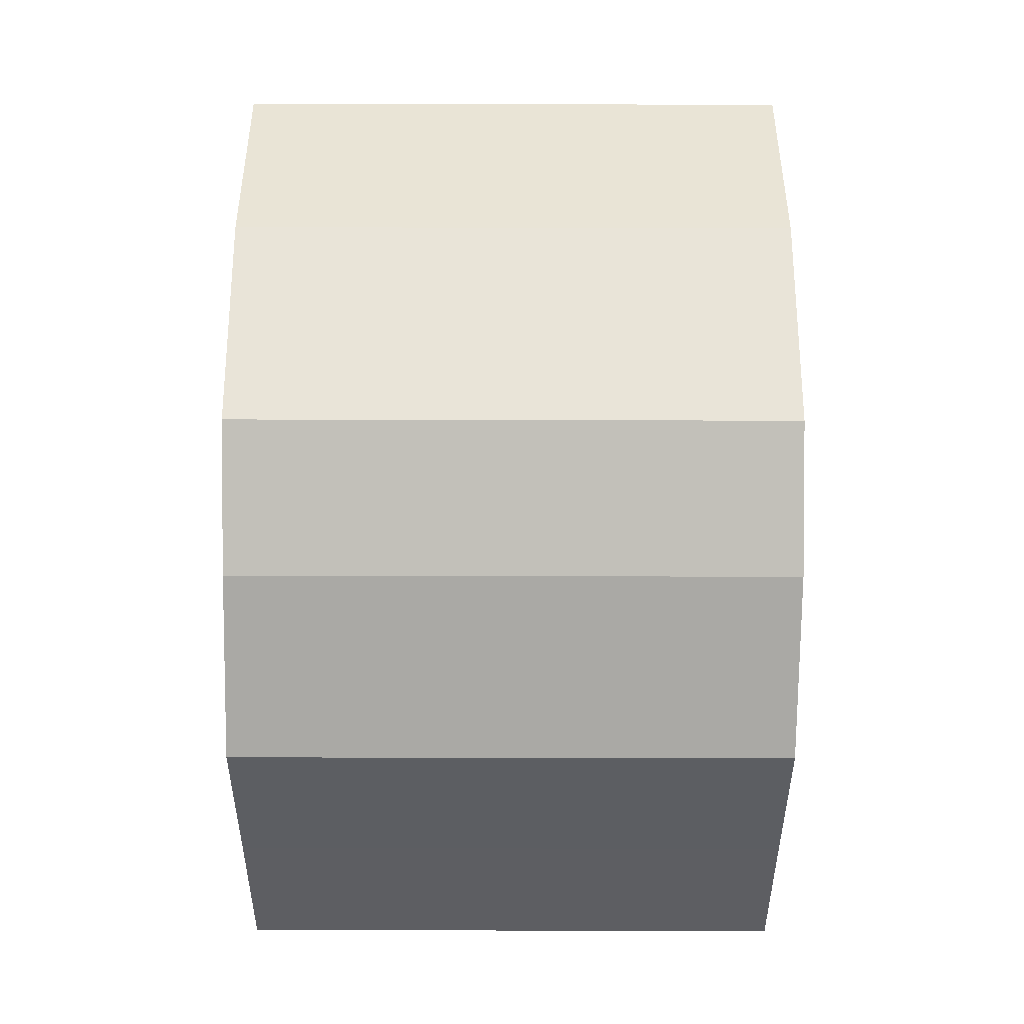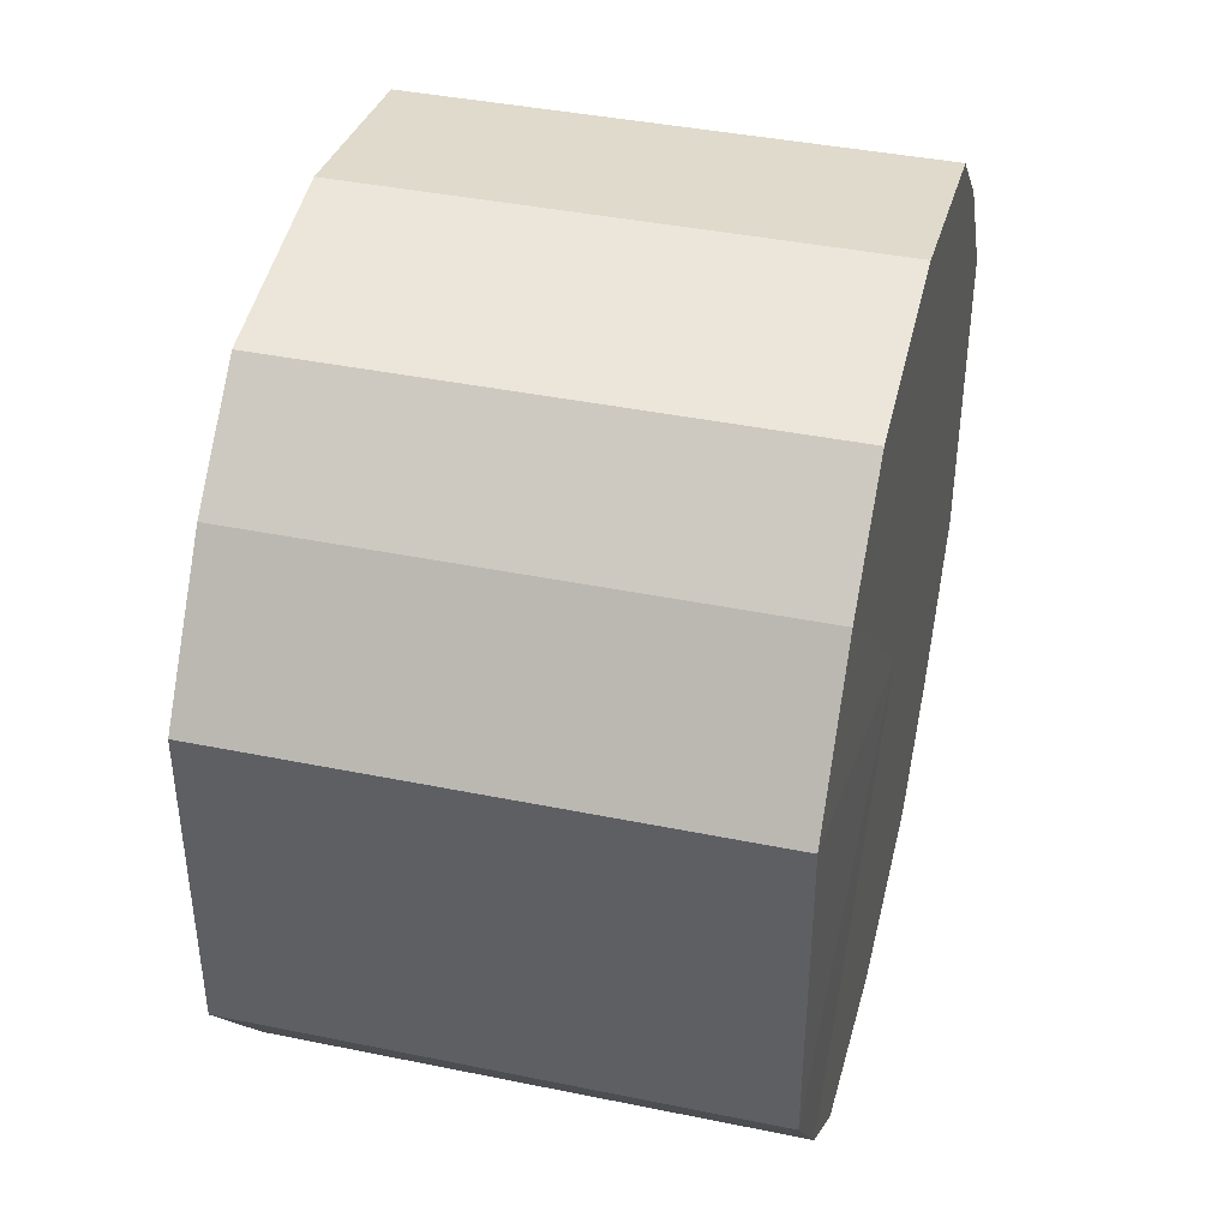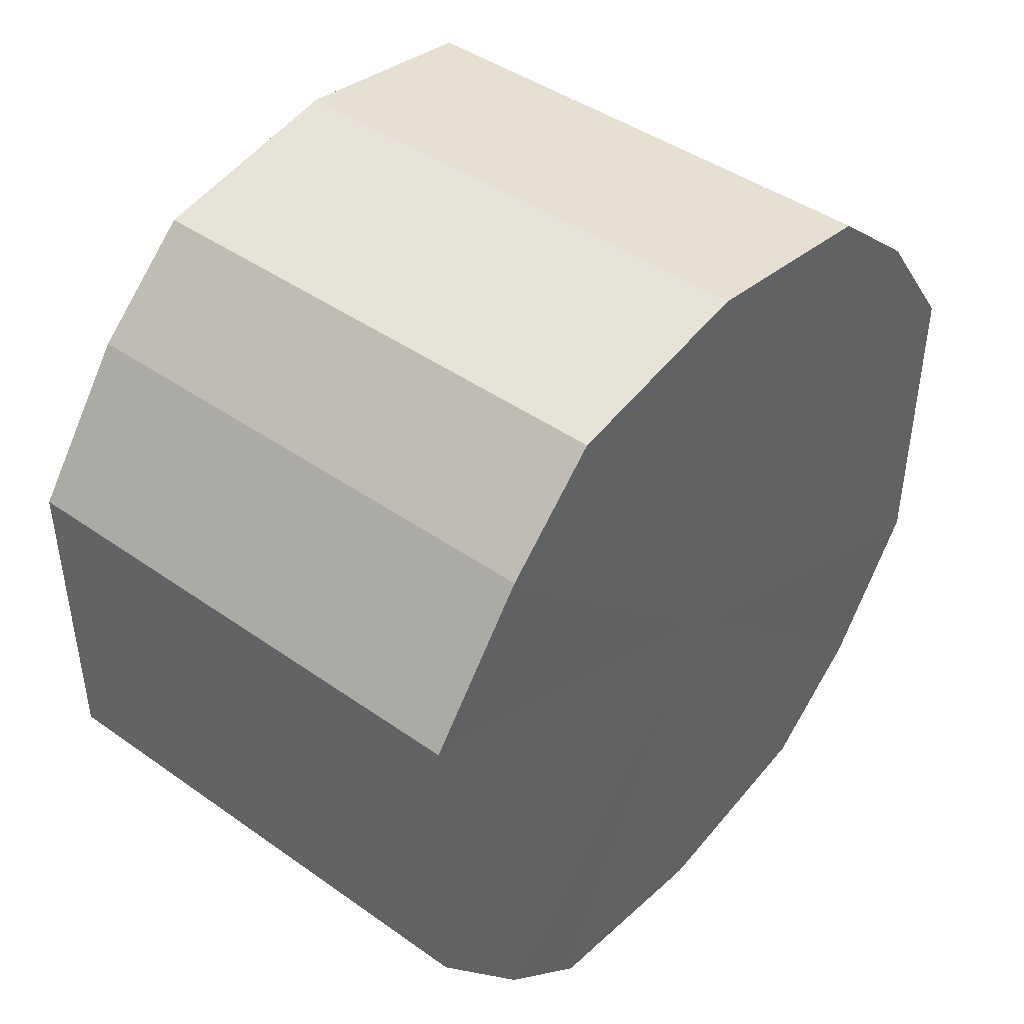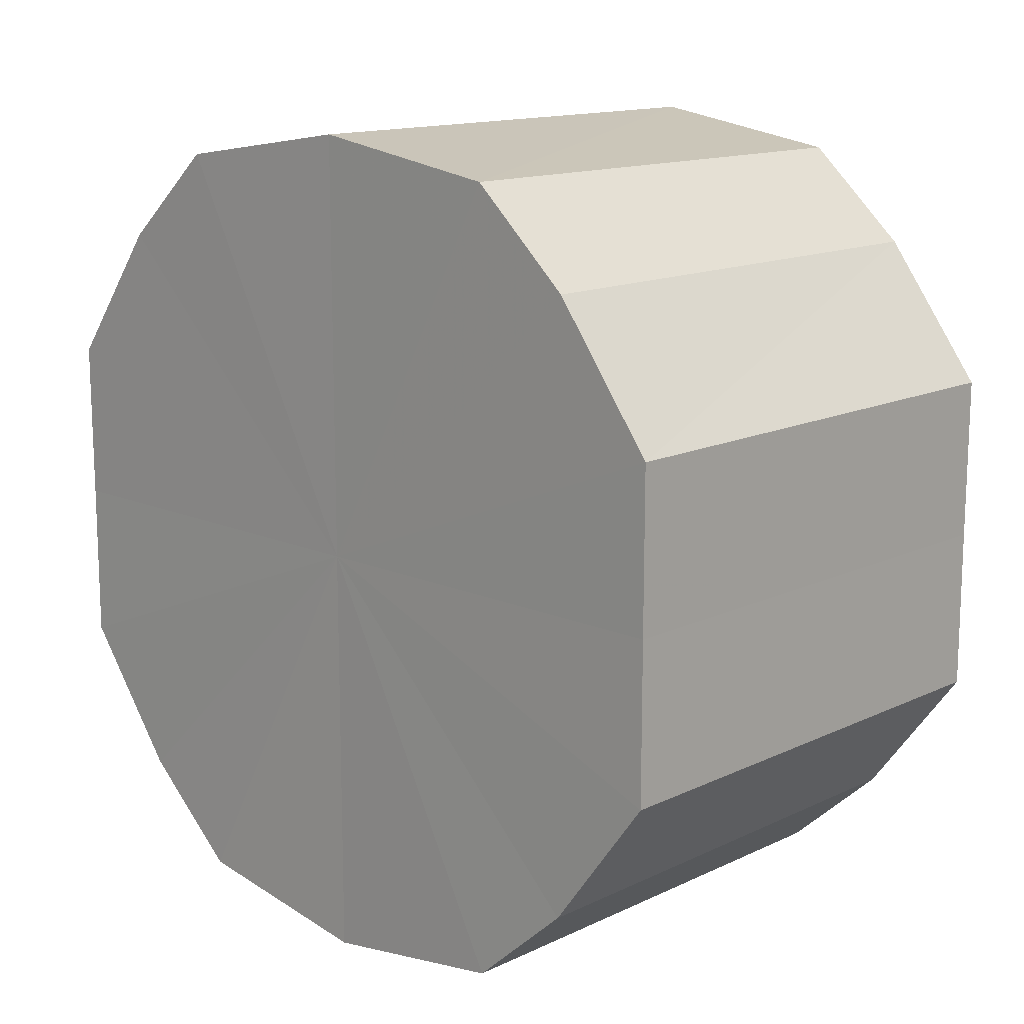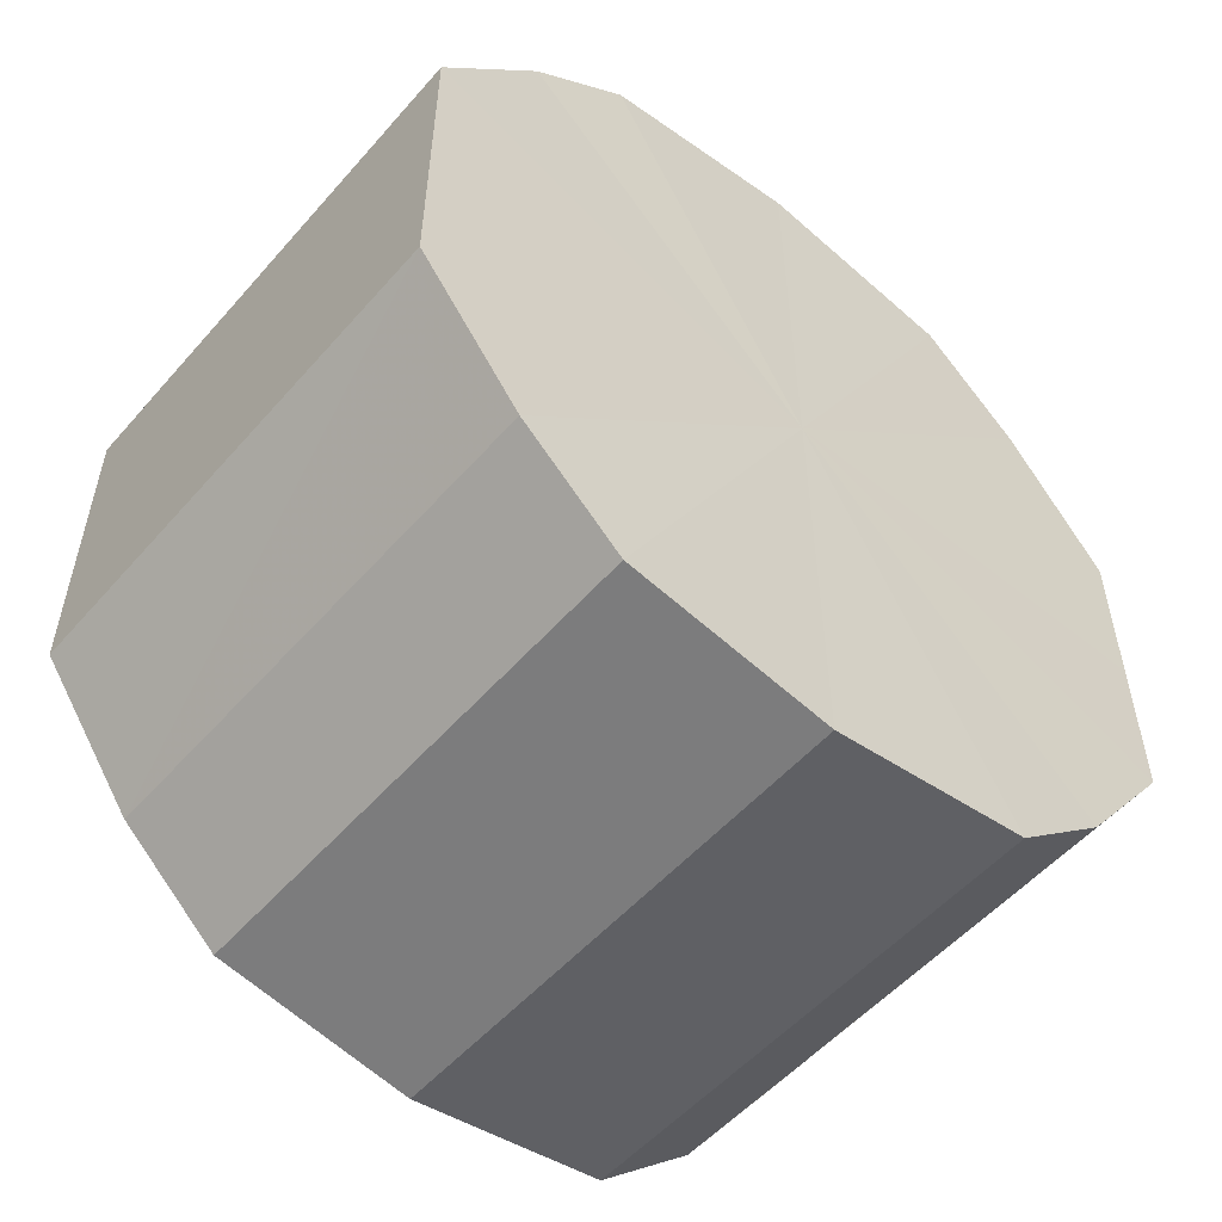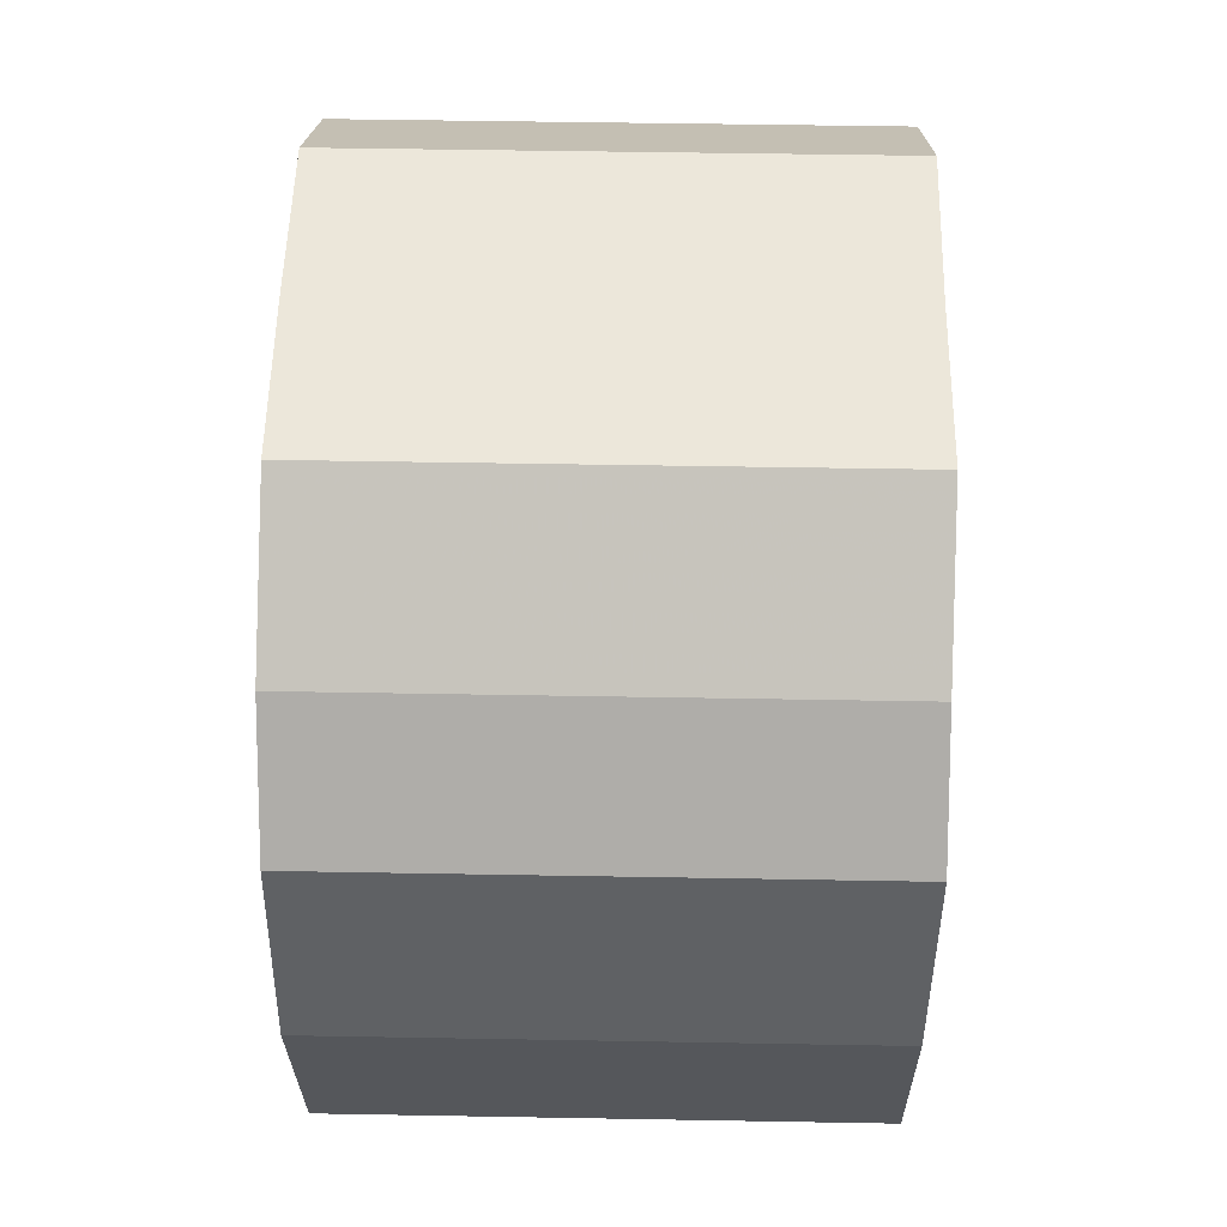
<metadata>
{"format":"obj","ext":"obj","renderer":"f3d","projection":"perspective","resolution":1024,"background":"white","views":[{"elev":-38.3,"azim":-0.2,"up":"+Y"},{"elev":40.8,"azim":14.0,"up":"+Z"},{"elev":43.9,"azim":-140.4,"up":"+Z"},{"elev":14.0,"azim":134.0,"up":"+Z"},{"elev":-54.1,"azim":49.7,"up":"+Z"},{"elev":54.1,"azim":-178.8,"up":"+Y"}]}
</metadata>
<code>
o 25904
v 2242 1875 6.986
v 2242 1875 6.989
v 2242 1875 6.986
v 2242 1875 6.998
v 2242 1875 6.989
v 2242 1875 6.989
v 2242 1875 6.989
v 2242 1875 7.011
v 2242 1875 6.998
v 2242 1875 6.998
v 2242 1875 6.998
v 2242 1875 7.027
v 2242 1875 7.011
v 2242 1875 7.011
v 2242 1875 7.011
v 2242 1875 7.043
v 2242 1875 7.027
v 2242 1875 7.027
v 2242 1875 7.027
v 2242 1875 7.056
v 2242 1875 7.043
v 2242 1875 7.043
v 2242 1875 7.043
v 2242 1875 7.065
v 2242 1875 7.056
v 2242 1875 7.056
v 2242 1875 7.056
v 2242 1875 7.068
v 2242 1875 7.065
v 2242 1875 7.065
v 2242 1875 7.065
v 2242 1875 7.068
v 2242 1875 6.986
v 2242 1875 6.989
v 2242 1875 6.989
v 2242 1875 6.998
v 2242 1875 6.998
v 2242 1875 6.989
v 2242 1875 6.986
v 2242 1875 6.998
v 2242 1875 6.989
v 2242 1875 7.011
v 2242 1875 7.011
v 2242 1875 7.011
v 2242 1875 6.998
v 2242 1875 7.027
v 2242 1875 7.011
v 2242 1875 7.027
v 2242 1875 7.027
v 2242 1875 7.043
v 2242 1875 7.027
v 2242 1875 7.056
v 2242 1875 7.043
v 2242 1875 7.043
v 2242 1875 7.043
v 2242 1875 7.065
v 2242 1875 7.056
v 2242 1875 7.068
v 2242 1875 7.065
v 2242 1875 7.056
v 2242 1875 7.056
v 2242 1875 7.065
v 2242 1875 7.068
v 2242 1875 7.065
v 2242 1875 7.027
v 2242 1875 6.989
v 2242 1875 6.986
v 2242 1875 6.998
v 2242 1875 6.989
v 2242 1875 7.011
v 2242 1875 6.998
v 2242 1875 7.027
v 2242 1875 7.011
v 2242 1875 7.043
v 2242 1875 7.027
v 2242 1875 7.056
v 2242 1875 7.043
v 2242 1875 7.065
v 2242 1875 7.056
v 2242 1875 7.068
v 2242 1875 7.065
v 2242 1875 7.027
v 2242 1875 6.986
v 2242 1875 6.989
v 2242 1875 6.989
v 2242 1875 6.998
v 2242 1875 6.998
v 2242 1875 7.011
v 2242 1875 7.011
v 2242 1875 7.027
v 2242 1875 7.027
v 2242 1875 7.043
v 2242 1875 7.043
v 2242 1875 7.056
v 2242 1875 7.056
v 2242 1875 7.065
v 2242 1875 7.065
v 2242 1875 7.068
f 1 2 3
f 2 4 5
f 6 1 7
f 4 8 9
f 10 6 11
f 8 12 13
f 14 10 15
f 12 16 17
f 18 14 19
f 16 20 21
f 22 18 23
f 20 24 25
f 26 22 27
f 24 28 29
f 30 26 31
f 28 30 32
f 33 34 35
f 35 36 37
f 38 39 33
f 40 41 38
f 37 42 43
f 44 45 40
f 46 47 44
f 43 48 49
f 50 51 46
f 52 53 50
f 49 54 55
f 56 57 52
f 58 59 56
f 55 60 61
f 62 63 58
f 61 64 62
f 65 66 67
f 65 68 66
f 65 67 69
f 65 70 68
f 65 69 71
f 65 72 70
f 65 71 73
f 65 74 72
f 65 73 75
f 65 76 74
f 65 75 77
f 65 78 76
f 65 77 79
f 65 80 78
f 65 79 81
f 65 81 80
f 82 83 84
f 82 85 83
f 82 84 86
f 82 87 85
f 82 86 88
f 82 89 87
f 82 88 90
f 82 91 89
f 82 90 92
f 82 93 91
f 82 92 94
f 82 95 93
f 82 94 96
f 82 97 95
f 82 96 98
f 82 98 97

</code>
